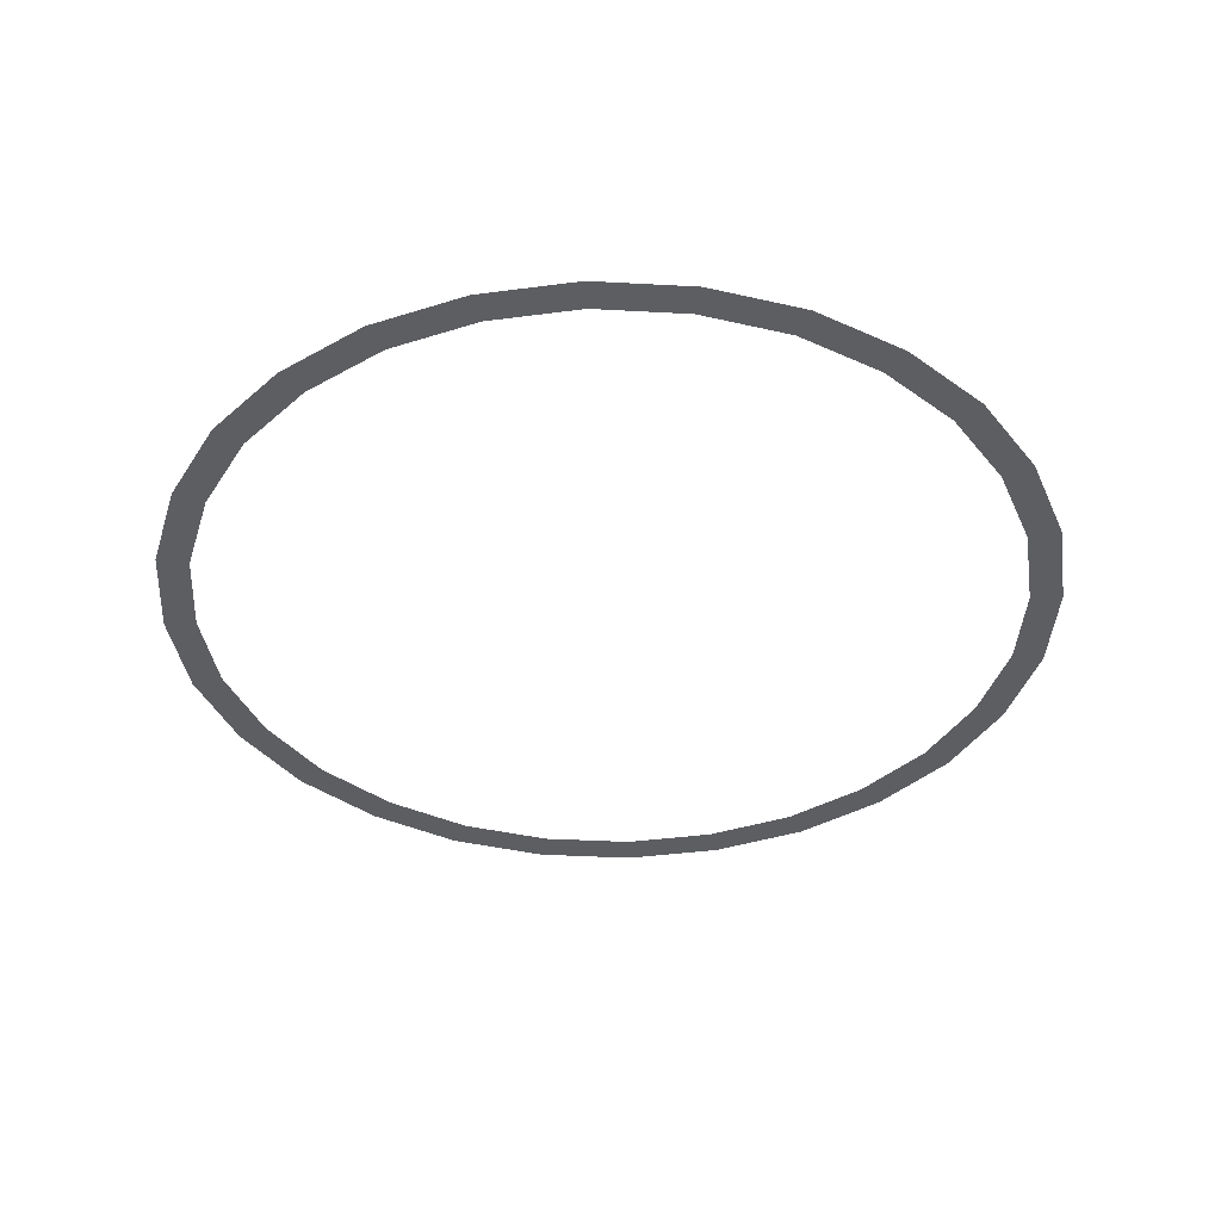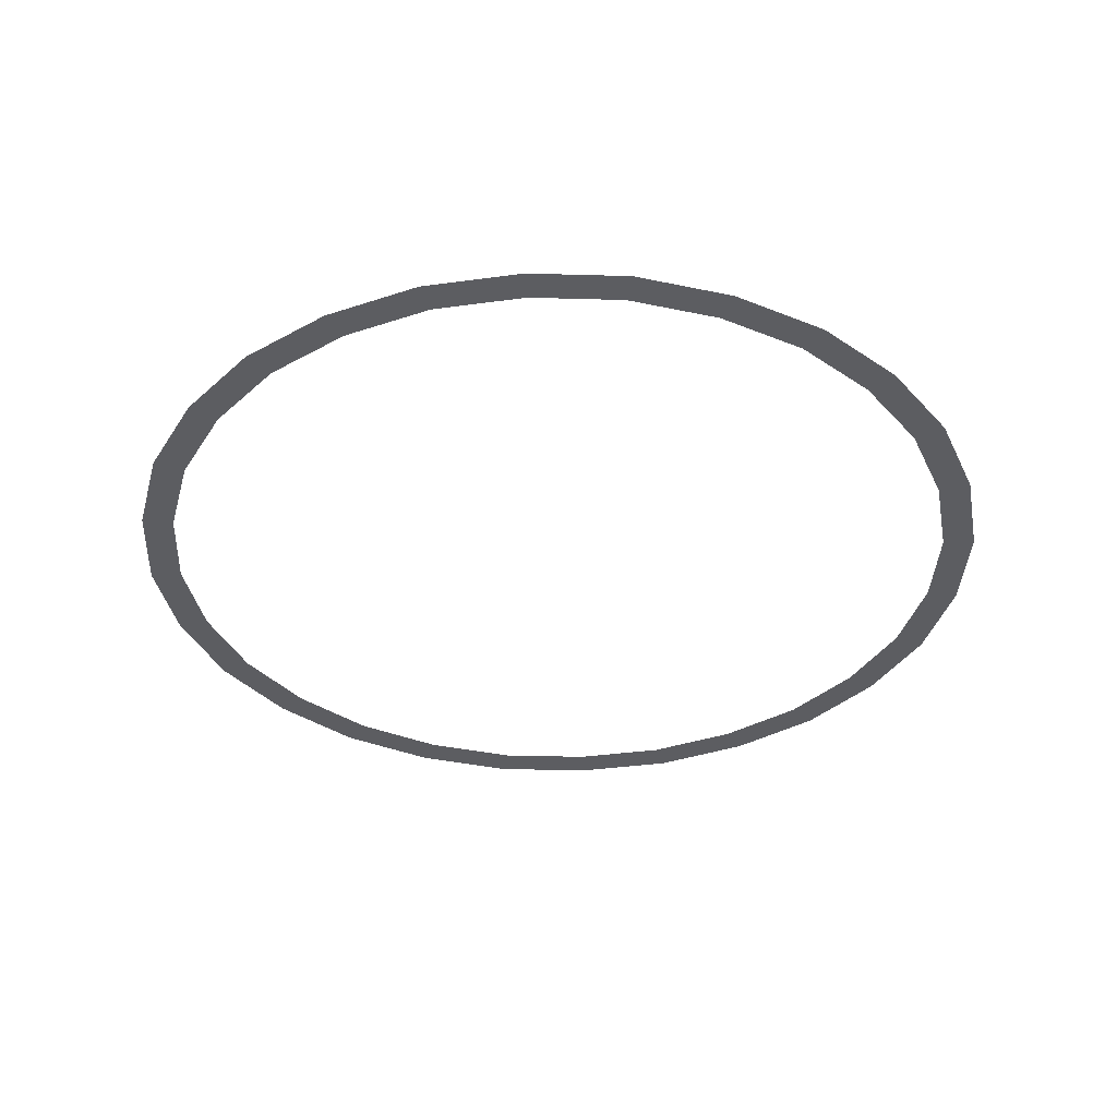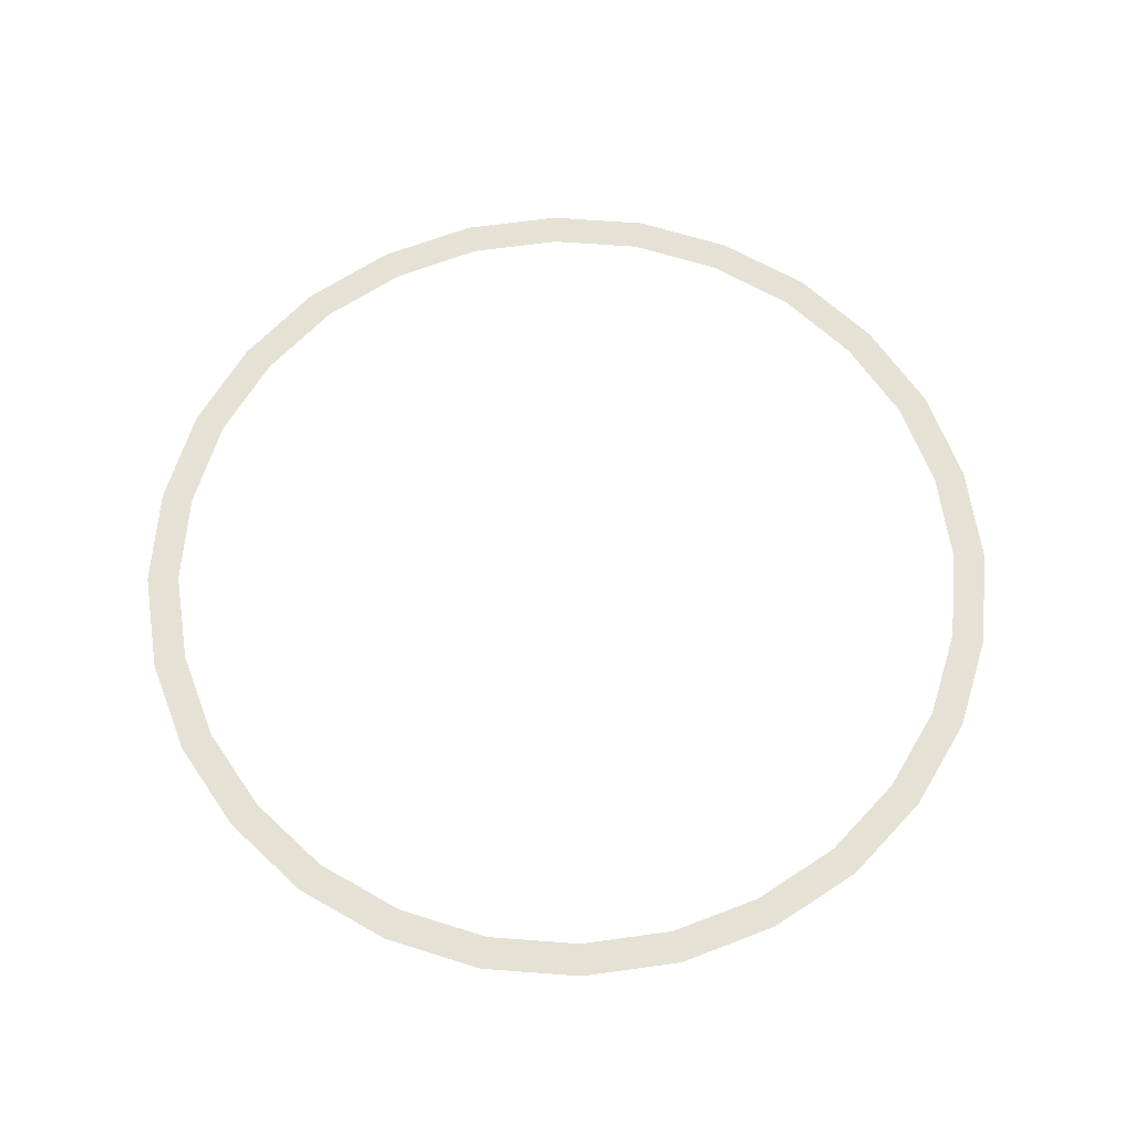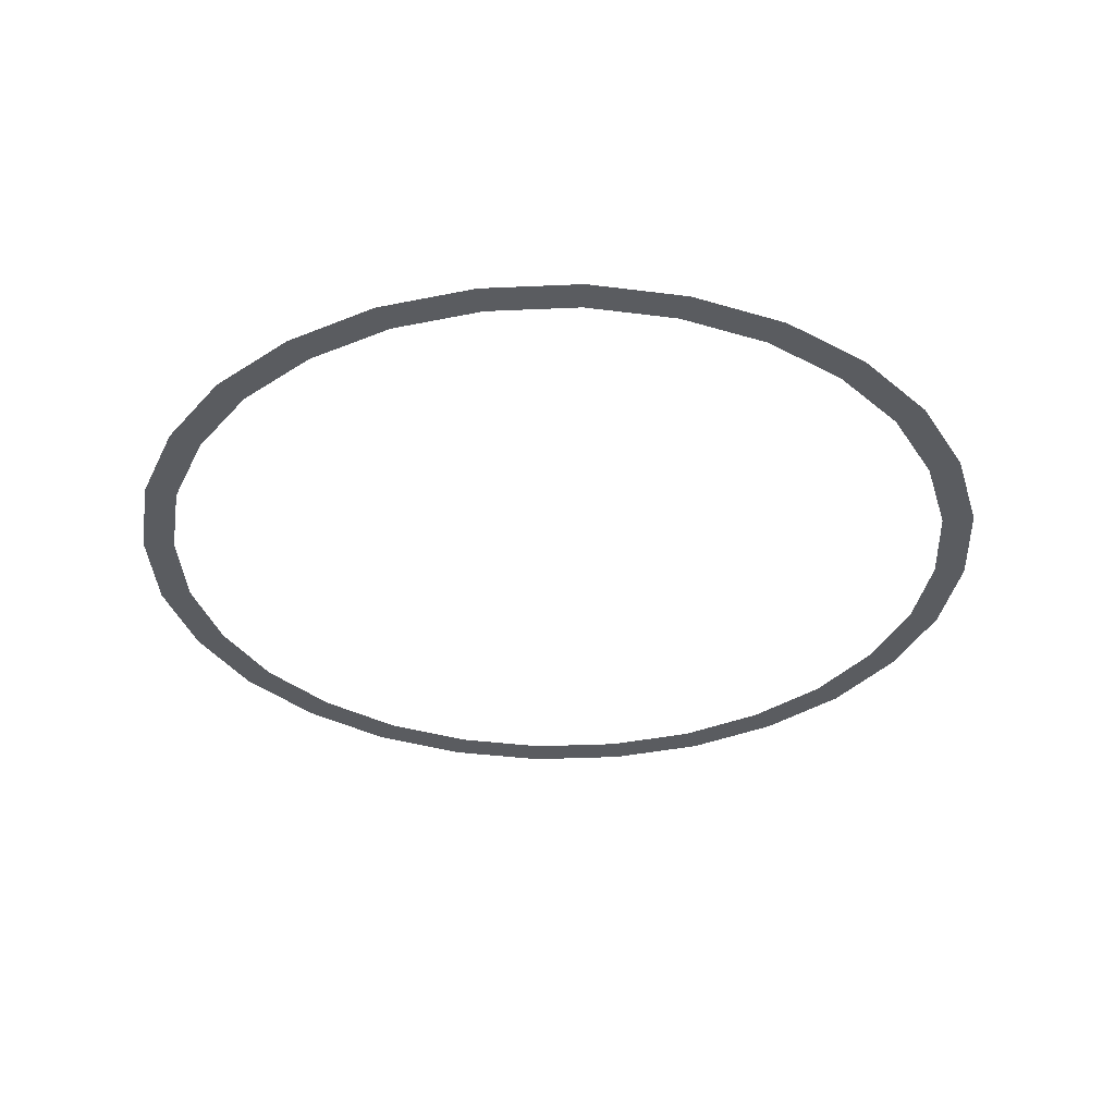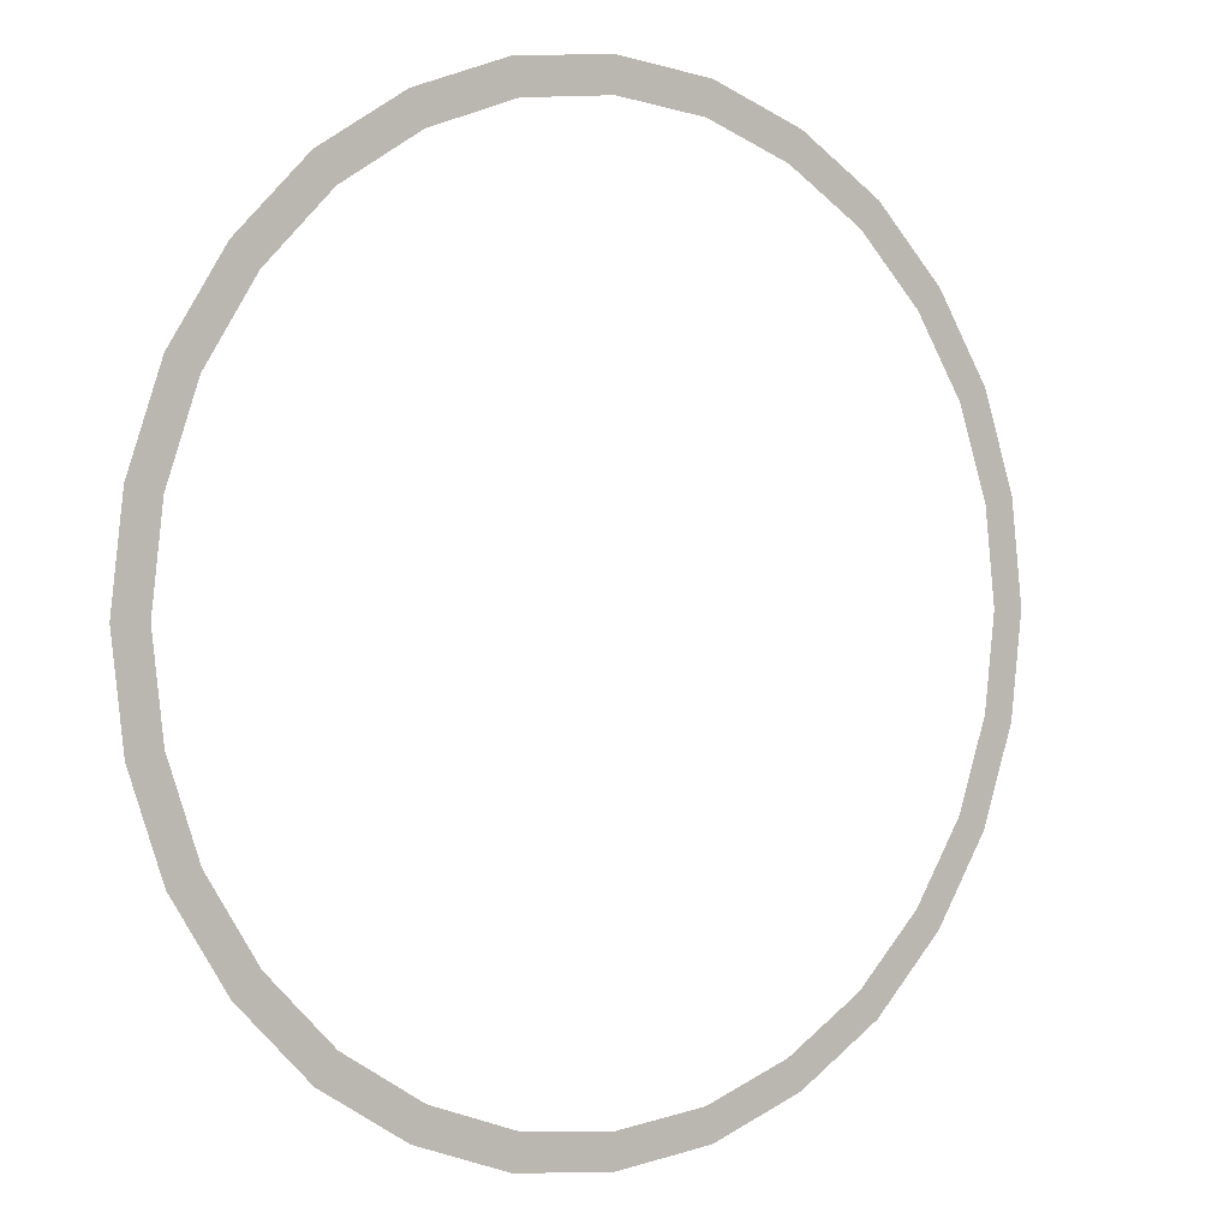
<metadata>
{"format":"obj","ext":"obj","renderer":"f3d","projection":"perspective","resolution":1024,"background":"white","views":[{"elev":-38.9,"azim":-10.1,"up":"+Y"},{"elev":-36.3,"azim":4.0,"up":"+Y"},{"elev":64.4,"azim":-130.4,"up":"+Y"},{"elev":-34.4,"azim":-144.7,"up":"+Y"},{"elev":1.2,"azim":-36.4,"up":"+Z"}]}
</metadata>
<code>
g wave_circle4:default1
v 0.04678 0.001335 -0.02069
v 0.03237 0.001335 -0.03875
v 0.01155 0.001335 -0.04878
v -0.01155 0.001335 -0.04878
v -0.03237 0.001335 -0.03875
v -0.04678 0.001335 -0.02069
v -0.05192 0.001335 0.001842
v -0.04678 0.001335 0.02437
v -0.03237 0.001335 0.04244
v -0.01155 0.001335 0.05246
v 0.01155 0.001335 0.05246
v 0.03237 0.001335 0.04244
v 0.04678 0.001335 0.02437
v 0.05192 0.001335 0.001842
v 0.04336 0.001335 -0.01904
v 0.03 0.001335 -0.03578
v 0.01071 0.001335 -0.04507
v -0.01071 0.001335 -0.04507
v -0.03 0.001335 -0.03578
v -0.04336 0.001335 -0.01904
v -0.04812 0.001335 0.001842
v -0.04336 0.001335 0.02272
v -0.03 0.001335 0.03947
v -0.01071 0.001335 0.04876
v 0.01071 0.001335 0.04876
v 0.03 0.001335 0.03947
v 0.04336 0.001335 0.02272
v 0.04812 0.001335 0.001842
v 0 0.001335 -0.04623
v 0 0.001335 -0.05003
v -0.02086 0.001335 -0.04147
v -0.0225 0.001335 -0.04489
v -0.03758 0.001335 -0.02813
v -0.04055 0.001335 -0.0305
v -0.04686 0.001335 -0.008855
v -0.05057 0.001335 -0.0097
v -0.05057 0.001335 0.01338
v -0.04686 0.001335 0.01254
v -0.04055 0.001335 0.03418
v -0.03758 0.001335 0.03181
v 0 0.001335 0.05371
v 0 0.001335 0.04991
v -0.0225 0.001335 0.04857
v -0.02086 0.001335 0.04515
v 0.0225 0.001335 0.04857
v 0.02086 0.001335 0.04515
v 0.04055 0.001335 0.03418
v 0.03758 0.001335 0.03181
v 0.05057 0.001335 0.01338
v 0.04686 0.001335 0.01254
v 0.05057 0.001335 -0.0097
v 0.04686 0.001335 -0.008855
v 0.04055 0.001335 -0.0305
v 0.03758 0.001335 -0.02813
v 0.0225 0.001335 -0.04489
v 0.02086 0.001335 -0.04147
g wave_circle4:pCylinder6 wave_circle4:polySurface4 wave_circle4:polySurface1
f 14 51 28
f 28 51 52
f 1 53 15
f 15 53 54
f 2 55 16
f 16 55 56
f 29 30 18
f 18 30 4
f 31 32 19
f 19 32 5
f 33 34 20
f 20 34 6
f 35 36 21
f 21 36 7
f 7 37 21
f 21 37 38
f 8 39 22
f 22 39 40
f 9 43 23
f 23 43 44
f 10 41 24
f 24 41 42
f 11 45 25
f 25 45 46
f 12 47 26
f 26 47 48
f 13 49 27
f 27 49 50
f 3 30 17
f 17 30 29
f 4 32 18
f 18 32 31
f 5 34 19
f 19 34 33
f 6 36 20
f 20 36 35
f 38 37 22
f 22 37 8
f 40 39 23
f 23 39 9
f 42 41 25
f 25 41 11
f 44 43 24
f 24 43 10
f 46 45 26
f 26 45 12
f 48 47 27
f 27 47 13
f 50 49 28
f 28 49 14
f 52 51 15
f 15 51 1
f 54 53 16
f 16 53 2
f 56 55 17
f 17 55 3

</code>
